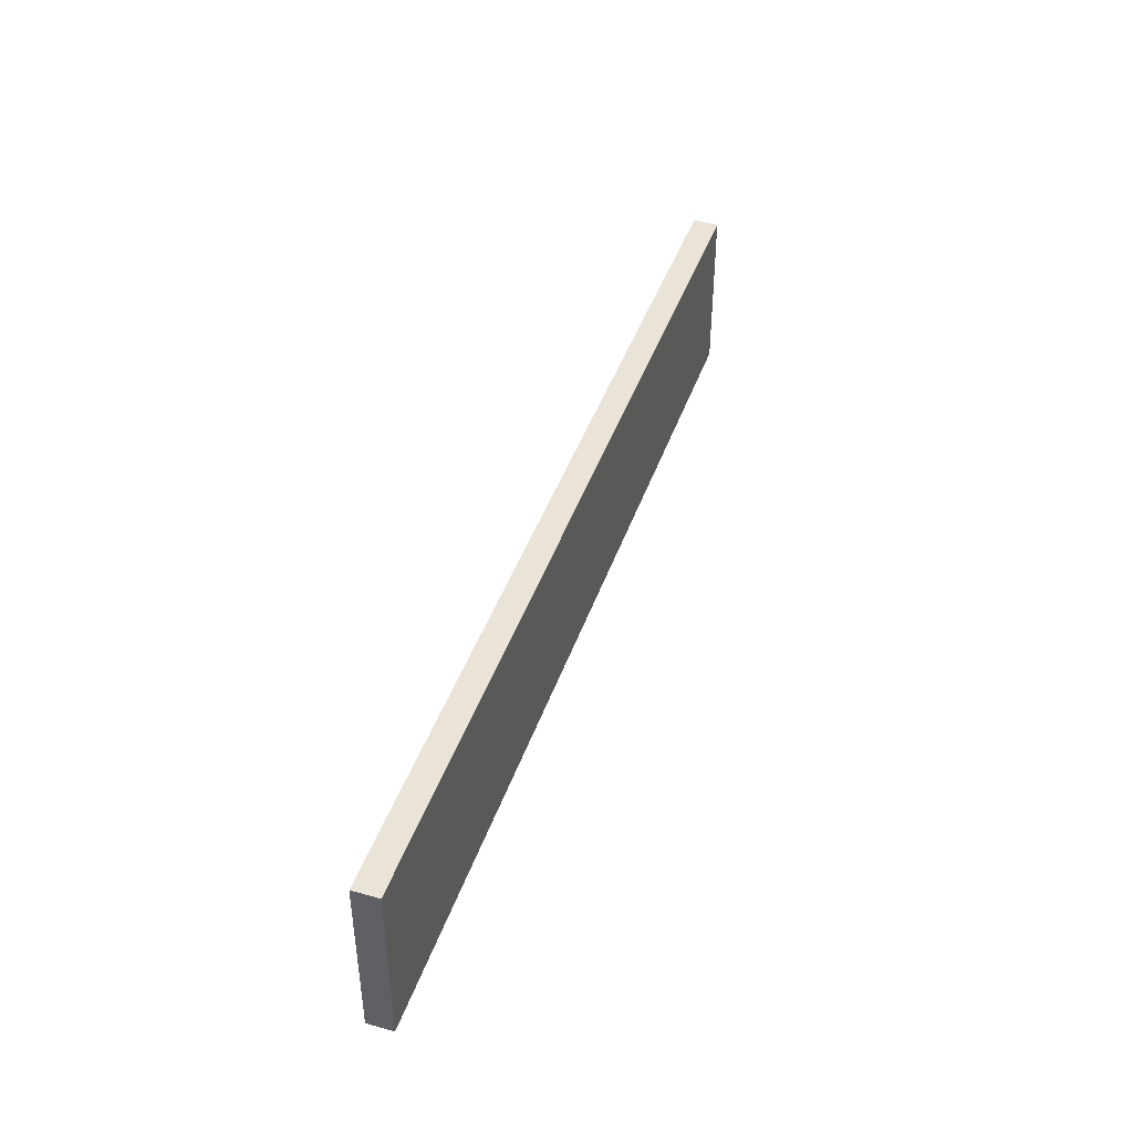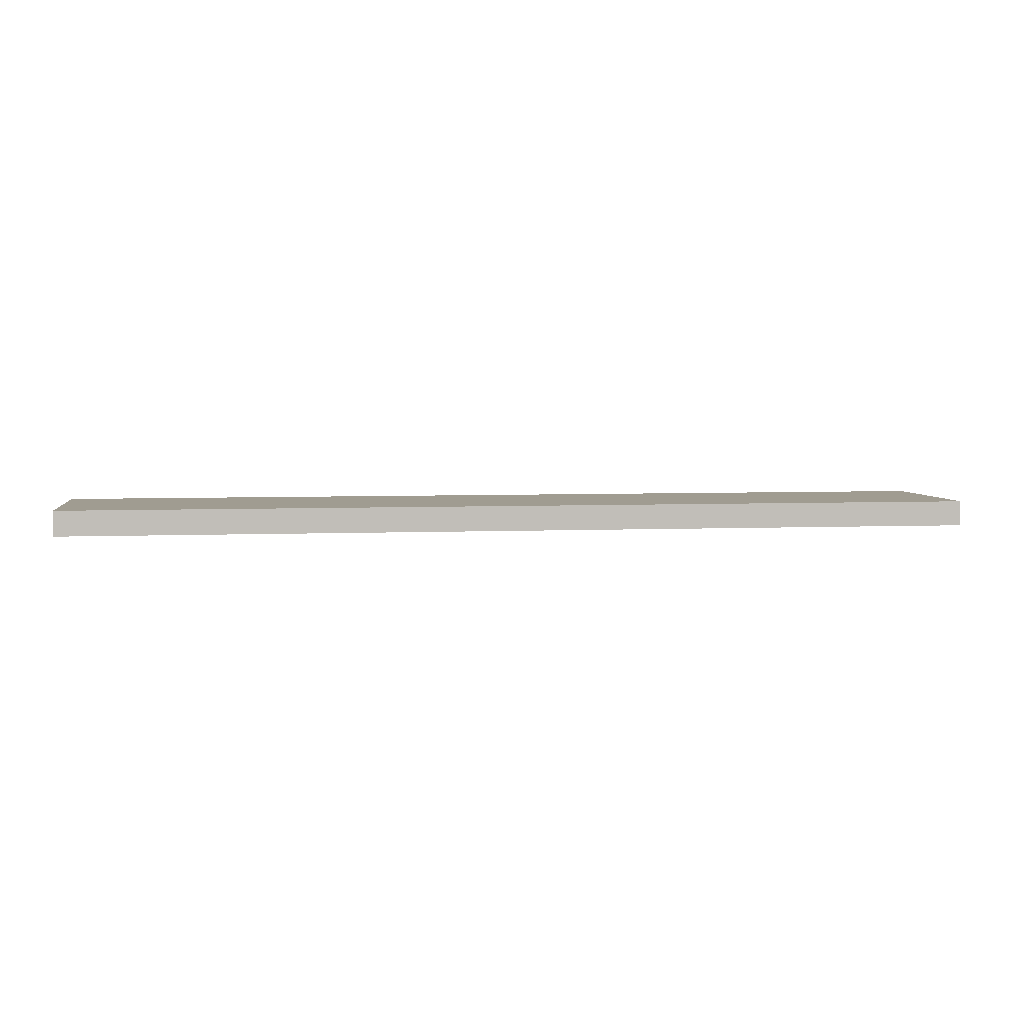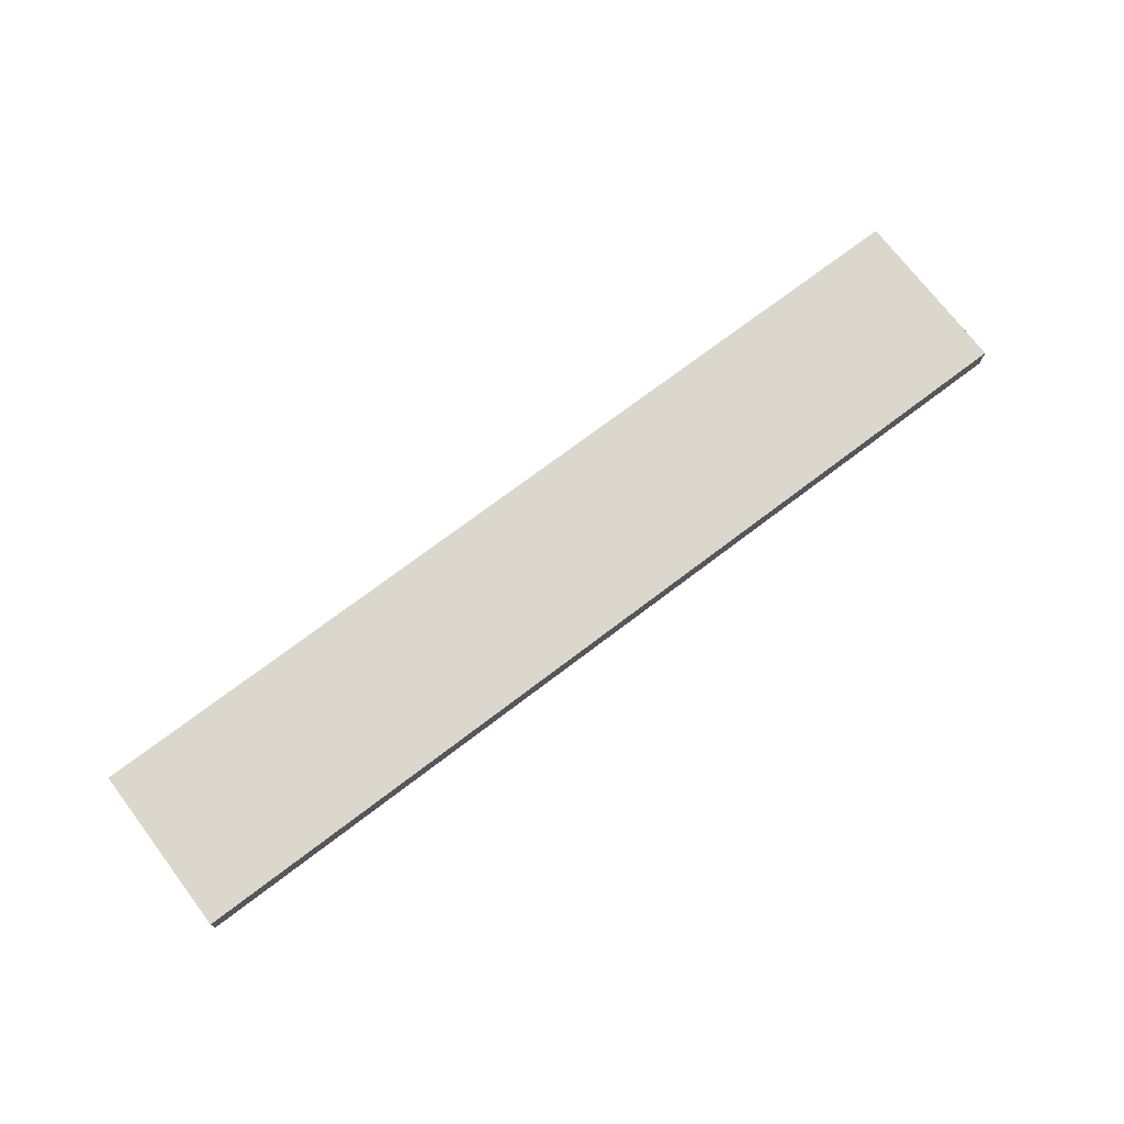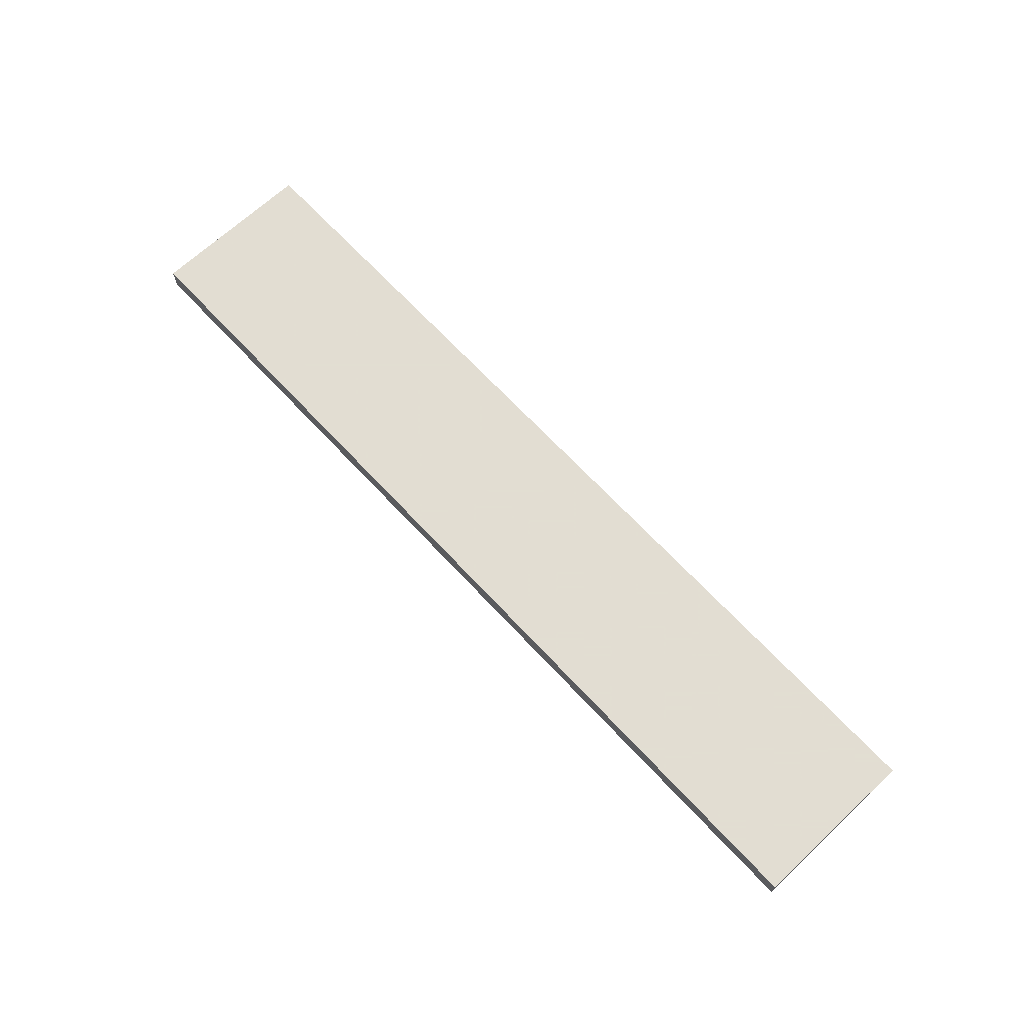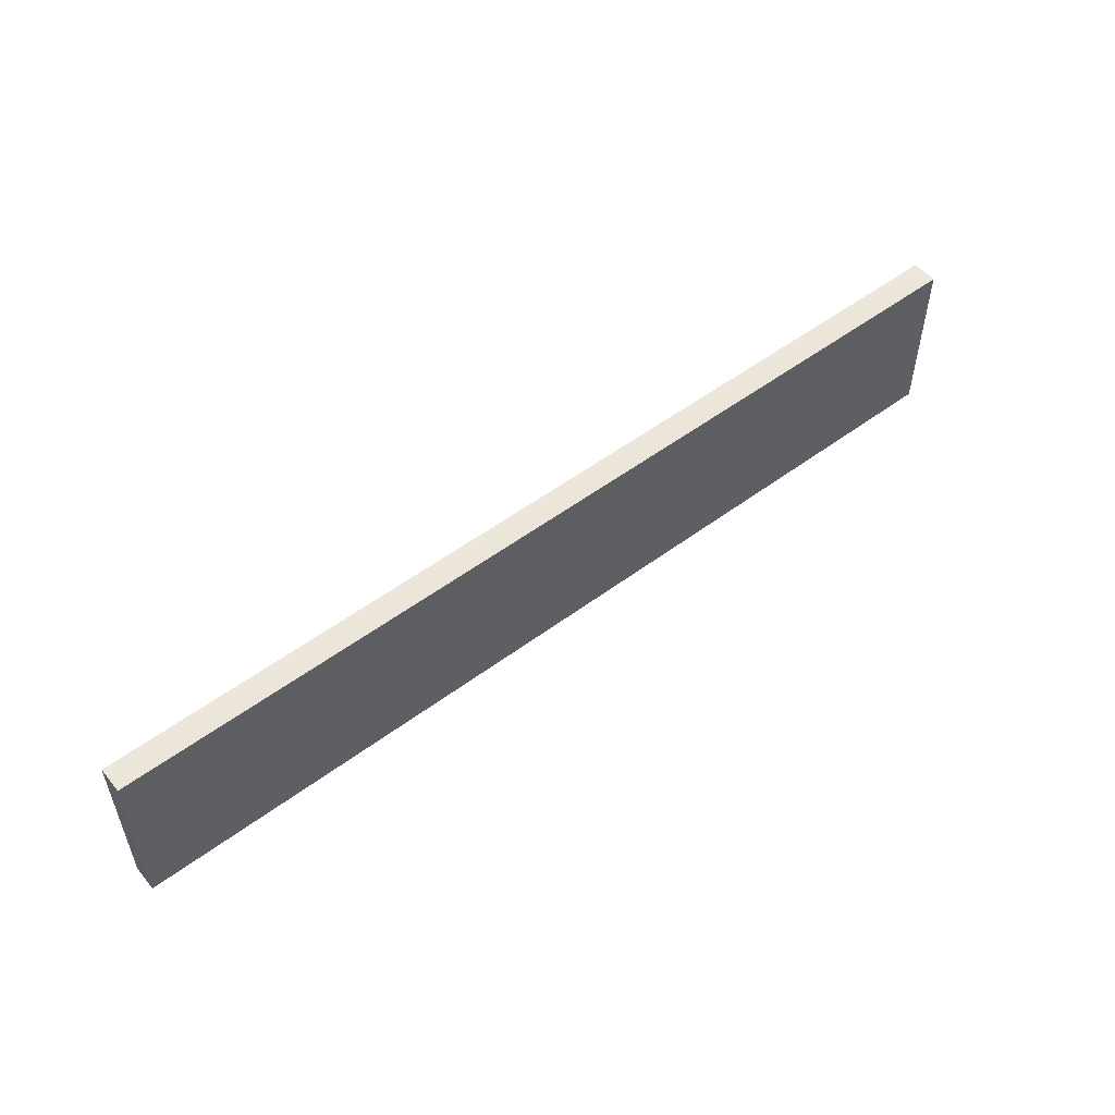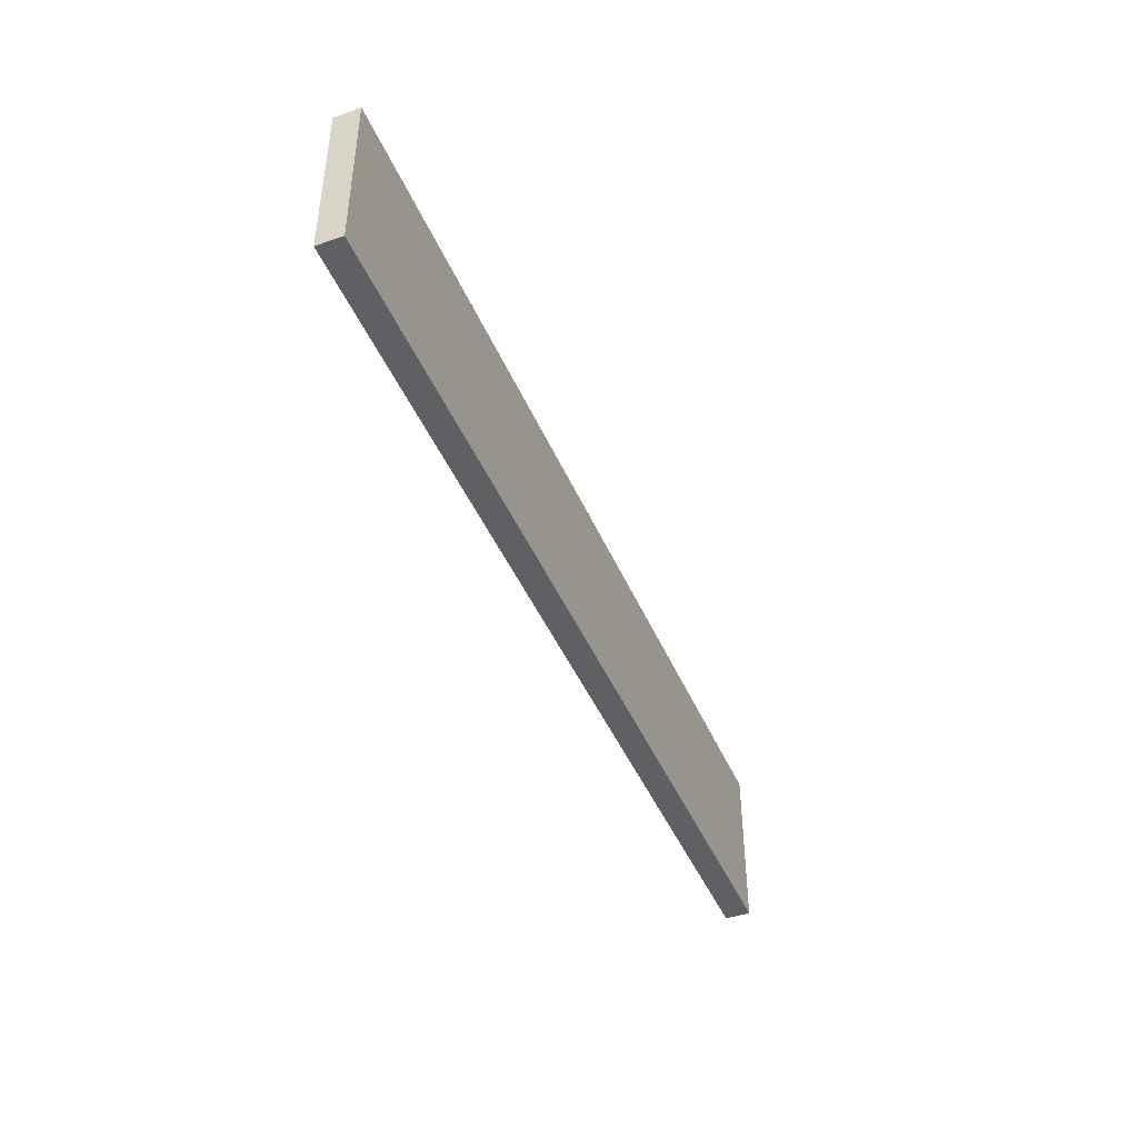
<metadata>
{"format":"obj","ext":"obj","renderer":"f3d","projection":"perspective","resolution":1024,"background":"white","views":[{"elev":43.0,"azim":-71.6,"up":"+Y"},{"elev":4.4,"azim":171.8,"up":"+Z"},{"elev":72.9,"azim":142.8,"up":"+Z"},{"elev":68.1,"azim":47.0,"up":"+Z"},{"elev":53.0,"azim":141.4,"up":"+Y"},{"elev":-44.3,"azim":-67.8,"up":"+Y"}]}
</metadata>
<code>
v 0.2652 -0.2907 -0.01355
v 0.2652 -0.2907 -0.02717
v 0.2652 -0.1998 -0.02717
v -0.2348 -0.1998 -0.01356
v -0.2348 -0.2907 -0.02717
v 0.2652 -0.1998 -0.01356
v -0.2348 -0.2907 -0.01355
v -0.2348 -0.1998 -0.02717
f 1 2 3
f 5 2 1
f 5 3 2
f 6 1 3
f 6 3 4
f 7 5 1
f 7 6 4
f 7 1 6
f 8 4 3
f 8 3 5
f 8 7 4
f 8 5 7

</code>
